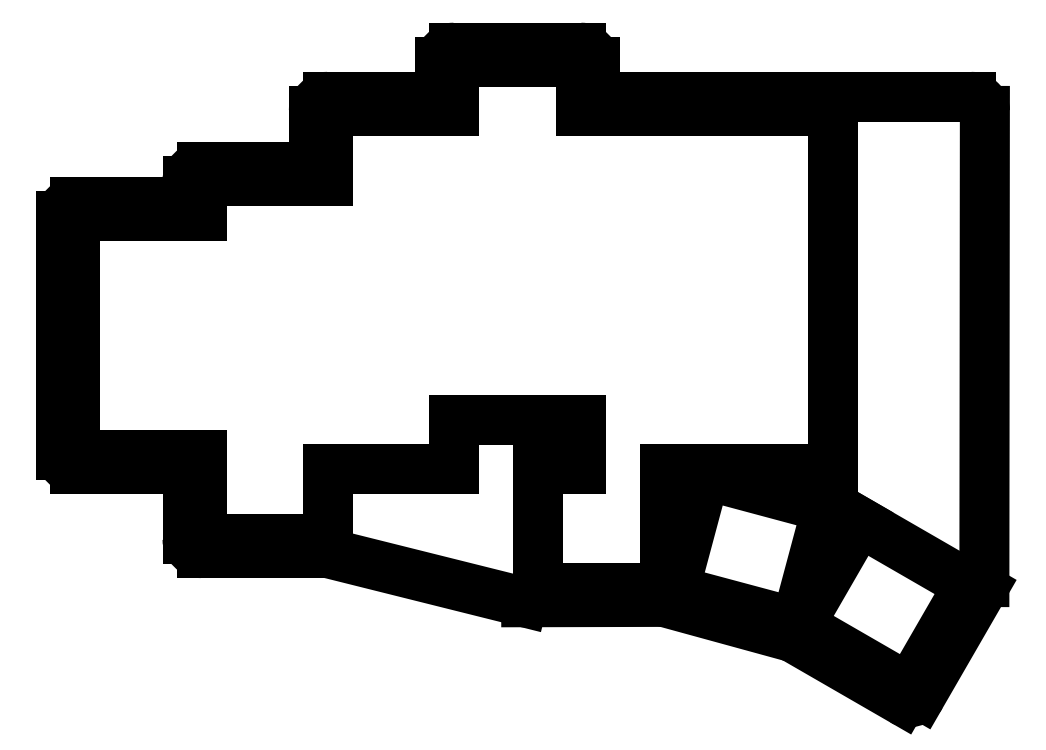
<metadata>
{"format":"dxf","ext":"dxf","renderer":"ezdxf+matplotlib","layout":"modelspace","background":"white","min_lineweight":24,"dpi":150}
</metadata>
<code>
0
SECTION
2
ENTITIES
0
LINE
8
0
10
159
20
-161.5
11
159
21
-127.5
0
LINE
8
0
10
161
20
-125.5
11
175
21
-125.5
0
LINE
8
0
10
177
20
-123.5
11
177
21
-122.5
0
LINE
8
0
10
179
20
-120.5
11
193
21
-120.5
0
LINE
8
0
10
195
20
-118.5
11
195
21
-112.5
0
LINE
8
0
10
197
20
-110.5
11
211
21
-110.5
0
LINE
8
0
10
213
20
-108.5
11
213
21
-105.5
0
LINE
8
0
10
215
20
-103.5
11
233
21
-103.5
0
LINE
8
0
10
235
20
-105.5
11
235
21
-108.5
0
LINE
8
0
10
237
20
-110.5
11
288.6
21
-110.5
0
LINE
8
0
10
290.6
20
-112.5
11
290.5
21
-179.6
0
LINE
8
0
10
290.3
20
-180.6
11
281.5
21
-195.8
0
LINE
8
0
10
278.8
20
-196.5
11
263.4
21
-187.6
0
LINE
8
0
10
263
20
-187.4
11
245.1
21
-182.5
0
LINE
8
0
10
244.6
20
-182.5
11
225.2
21
-182.5
0
LINE
8
0
10
224.8
20
-182.4
11
197.2
21
-175.6
0
LINE
8
0
10
196.8
20
-175.5
11
179
21
-175.5
0
LINE
8
0
10
177
20
-173.5
11
177
21
-165.5
0
LINE
8
0
10
175
20
-163.5
11
161
21
-163.5
0
ARC
8
0
10
161
20
-127.5
40
2
50
90
51
180
0
ARC
8
0
10
175
20
-123.5
40
2
50
270
51
0
0
ARC
8
0
10
179
20
-122.5
40
2
50
90
51
180
0
ARC
8
0
10
193
20
-118.5
40
2
50
270
51
0
0
ARC
8
0
10
197
20
-112.5
40
2
50
90
51
180
0
ARC
8
0
10
211
20
-108.5
40
2
50
270
51
0
0
ARC
8
0
10
215
20
-105.5
40
2
50
90
51
180
0
ARC
8
0
10
233
20
-105.5
40
2
50
0
51
90
0
ARC
8
0
10
237
20
-108.5
40
2
50
180
51
270
0
ARC
8
0
10
288.6
20
-112.5
40
2
50
359.9
51
90
0
ARC
8
0
10
288.5
20
-179.6
40
2
50
330
51
359.9
0
ARC
8
0
10
279.8
20
-194.8
40
2
50
240
51
330
0
ARC
8
0
10
262.4
20
-189.3
40
2
50
60
51
74.67
0
ARC
8
0
10
244.6
20
-184.5
40
2
50
74.67
51
90.14
0
ARC
8
0
10
225.2
20
-180.5
40
2
50
256
51
270.1
0
ARC
8
0
10
196.8
20
-177.5
40
2
50
75.96
51
90
0
ARC
8
0
10
179
20
-173.5
40
2
50
180
51
270
0
ARC
8
0
10
175
20
-165.5
40
2
50
0
51
90
0
ARC
8
0
10
161
20
-161.5
40
2
50
180
51
270
0
LINE
8
0
10
161
20
-161.5
11
179
21
-161.5
0
LINE
8
0
10
161
20
-161.5
11
161
21
-127.5
0
LINE
8
0
10
179
20
-127.5
11
161
21
-127.5
0
LINE
8
0
10
179
20
-173.5
11
197
21
-173.5
0
LINE
8
0
10
197
20
-173.5
11
197
21
-163.5
0
LINE
8
0
10
179
20
-161.5
11
179
21
-173.5
0
LINE
8
0
10
197
20
-122.5
11
179
21
-122.5
0
LINE
8
0
10
179
20
-122.5
11
179
21
-127.5
0
LINE
8
0
10
197
20
-163.5
11
215
21
-163.5
0
LINE
8
0
10
215
20
-163.5
11
215
21
-156.5
0
LINE
8
0
10
215
20
-112.5
11
197
21
-112.5
0
LINE
8
0
10
197
20
-112.5
11
197
21
-122.5
0
LINE
8
0
10
215
20
-156.5
11
233
21
-156.5
0
LINE
8
0
10
233
20
-112.5
11
233
21
-105.5
0
LINE
8
0
10
233
20
-105.5
11
215
21
-105.5
0
LINE
8
0
10
215
20
-105.5
11
215
21
-112.5
0
LINE
8
0
10
245
20
-163.5
11
269
21
-163.5
0
LINE
8
0
10
233
20
-156.5
11
233
21
-163.5
0
LINE
8
0
10
233
20
-112.5
11
269
21
-112.5
0
LINE
8
0
10
269
20
-163.5
11
269
21
-112.5
0
LINE
8
0
10
227
20
-180.5
11
245
21
-180.5
0
LINE
8
0
10
245
20
-180.5
11
245
21
-163.5
0
LINE
8
0
10
233
20
-163.5
11
227
21
-163.5
0
LINE
8
0
10
227
20
-163.5
11
227
21
-180.5
0
LINE
8
0
10
246.3
20
-180.8
11
263.7
21
-185.4
0
LINE
8
0
10
263.7
20
-185.4
11
268.1
21
-169
0
LINE
8
0
10
268.1
20
-169
11
250.7
21
-164.4
0
LINE
8
0
10
250.7
20
-164.4
11
246.3
21
-180.8
0
LINE
8
0
10
264.2
20
-185.8
11
279.8
21
-194.8
0
LINE
8
0
10
279.8
20
-194.8
11
288.3
21
-180
0
LINE
8
0
10
288.3
20
-180
11
272.7
21
-171
0
LINE
8
0
10
272.7
20
-171
11
264.2
21
-185.8
0
ENDSEC
0
EOF

</code>
